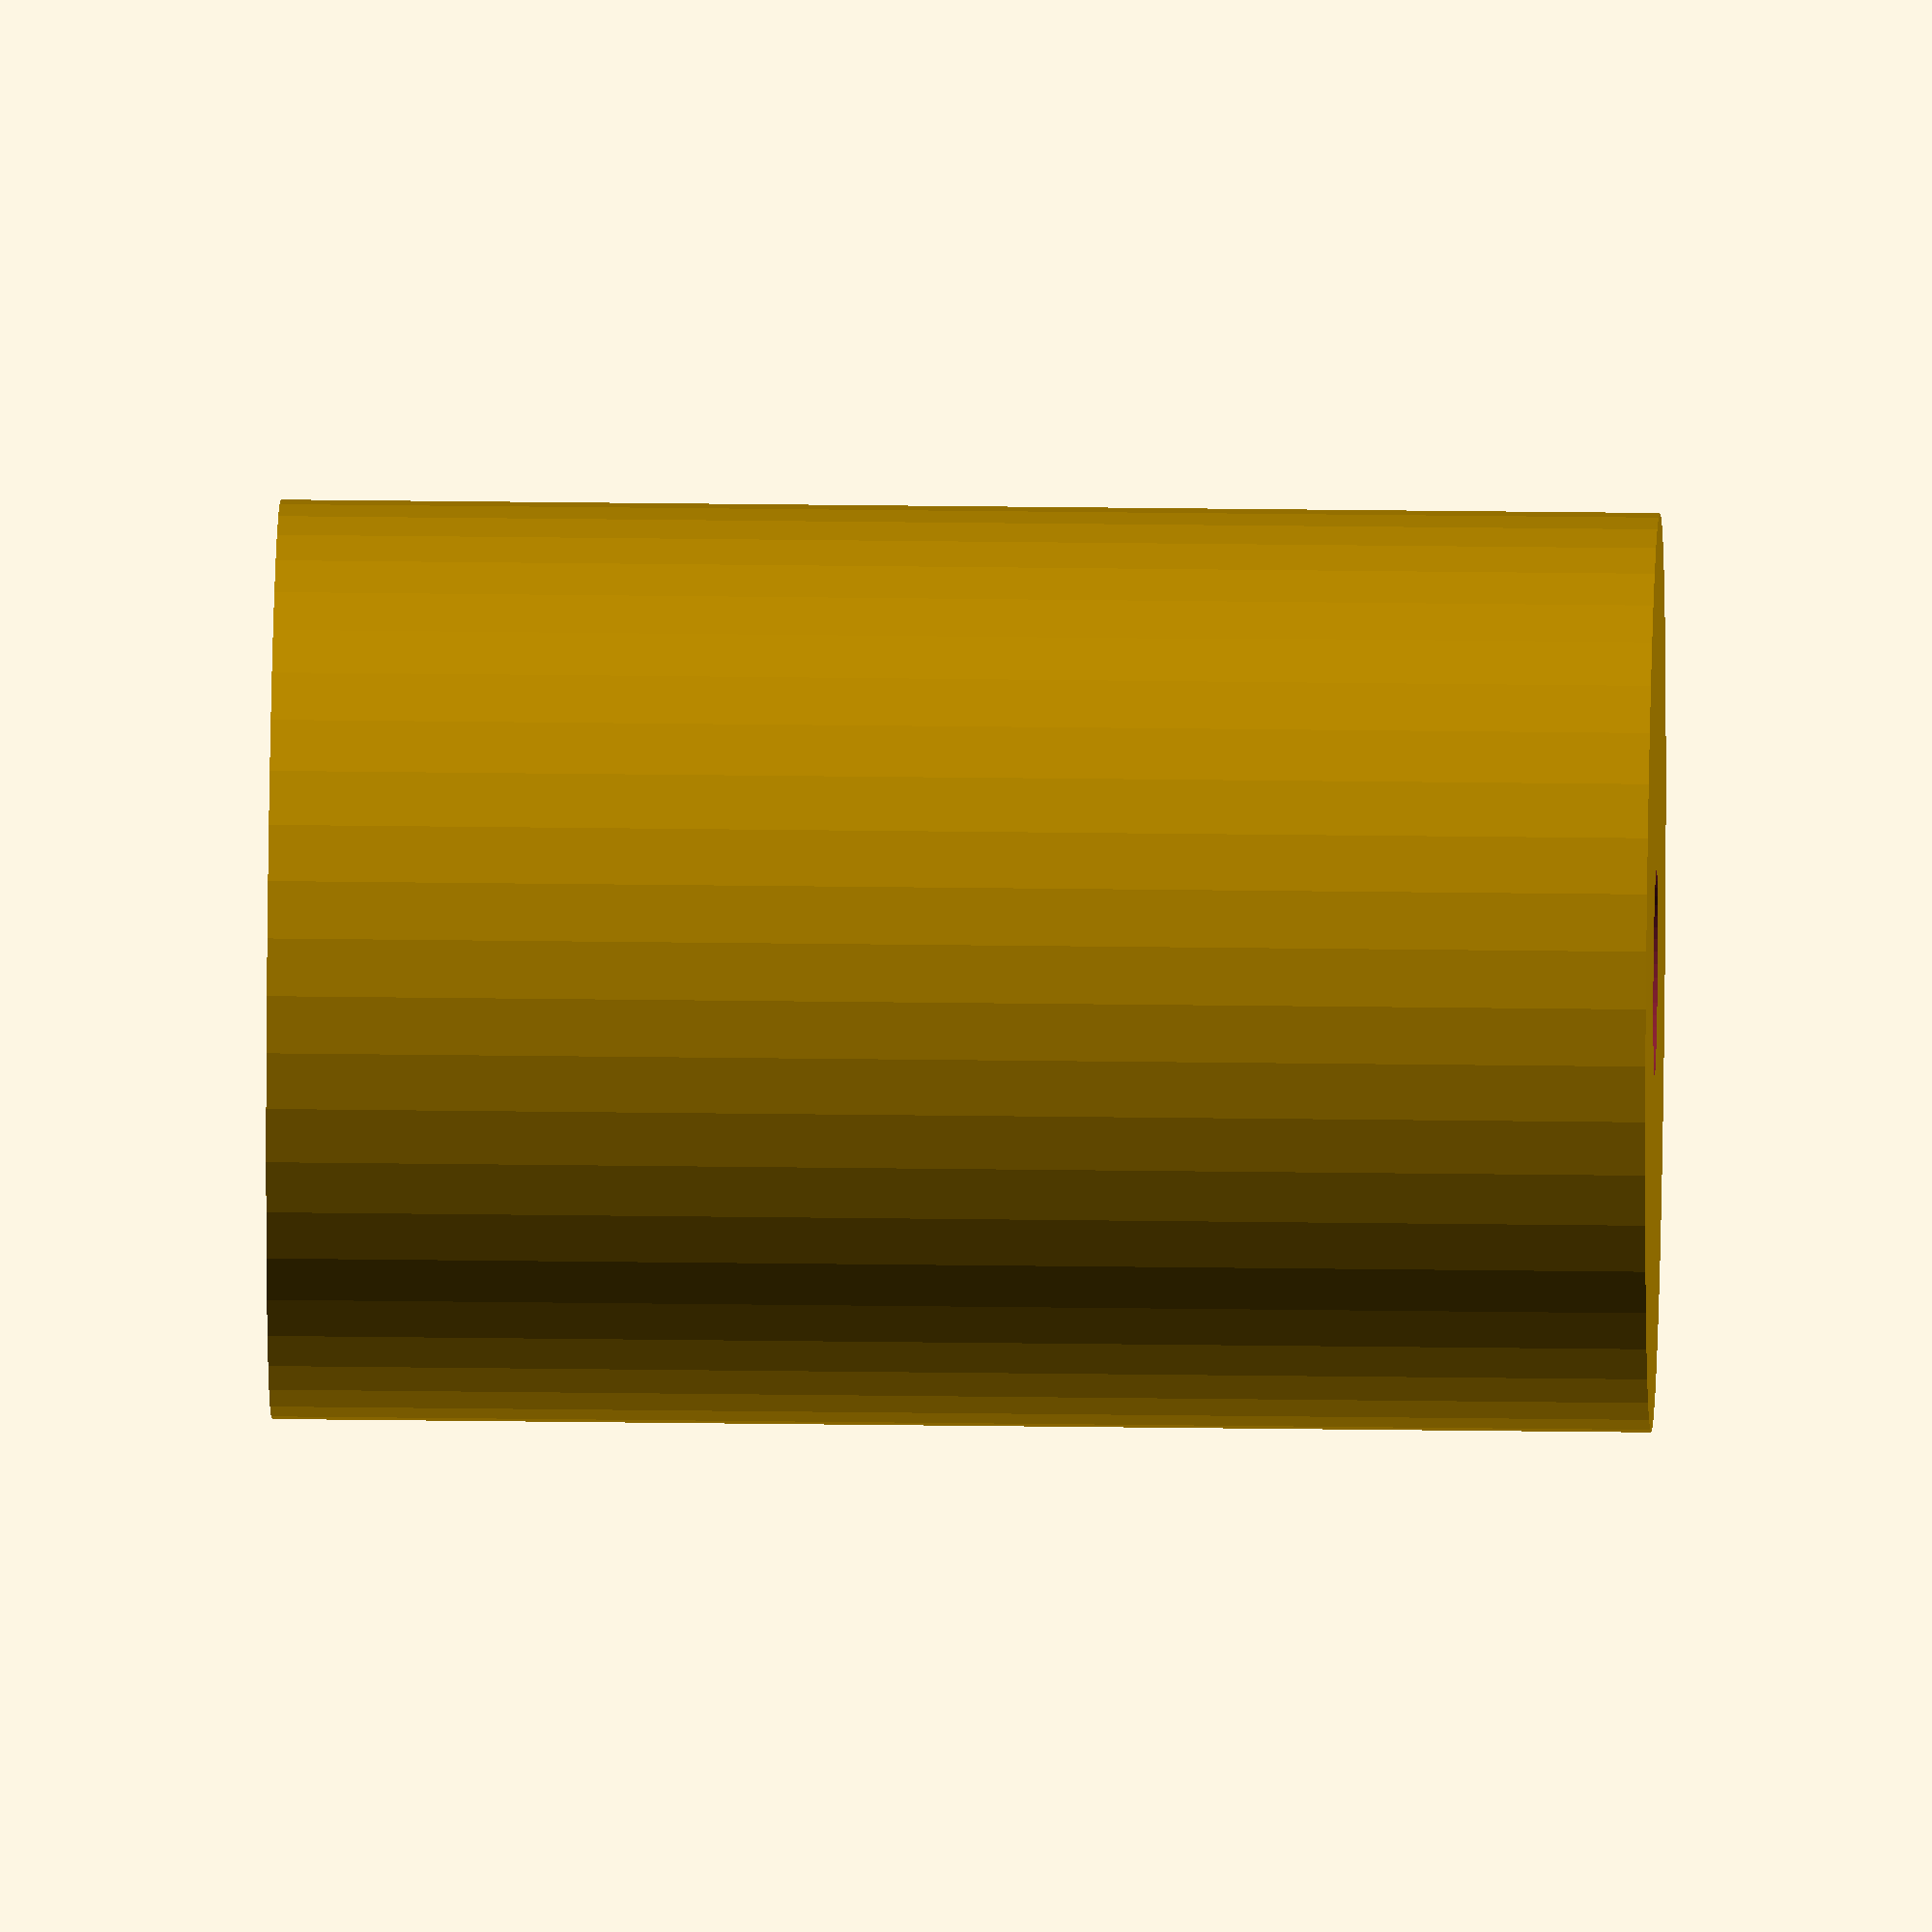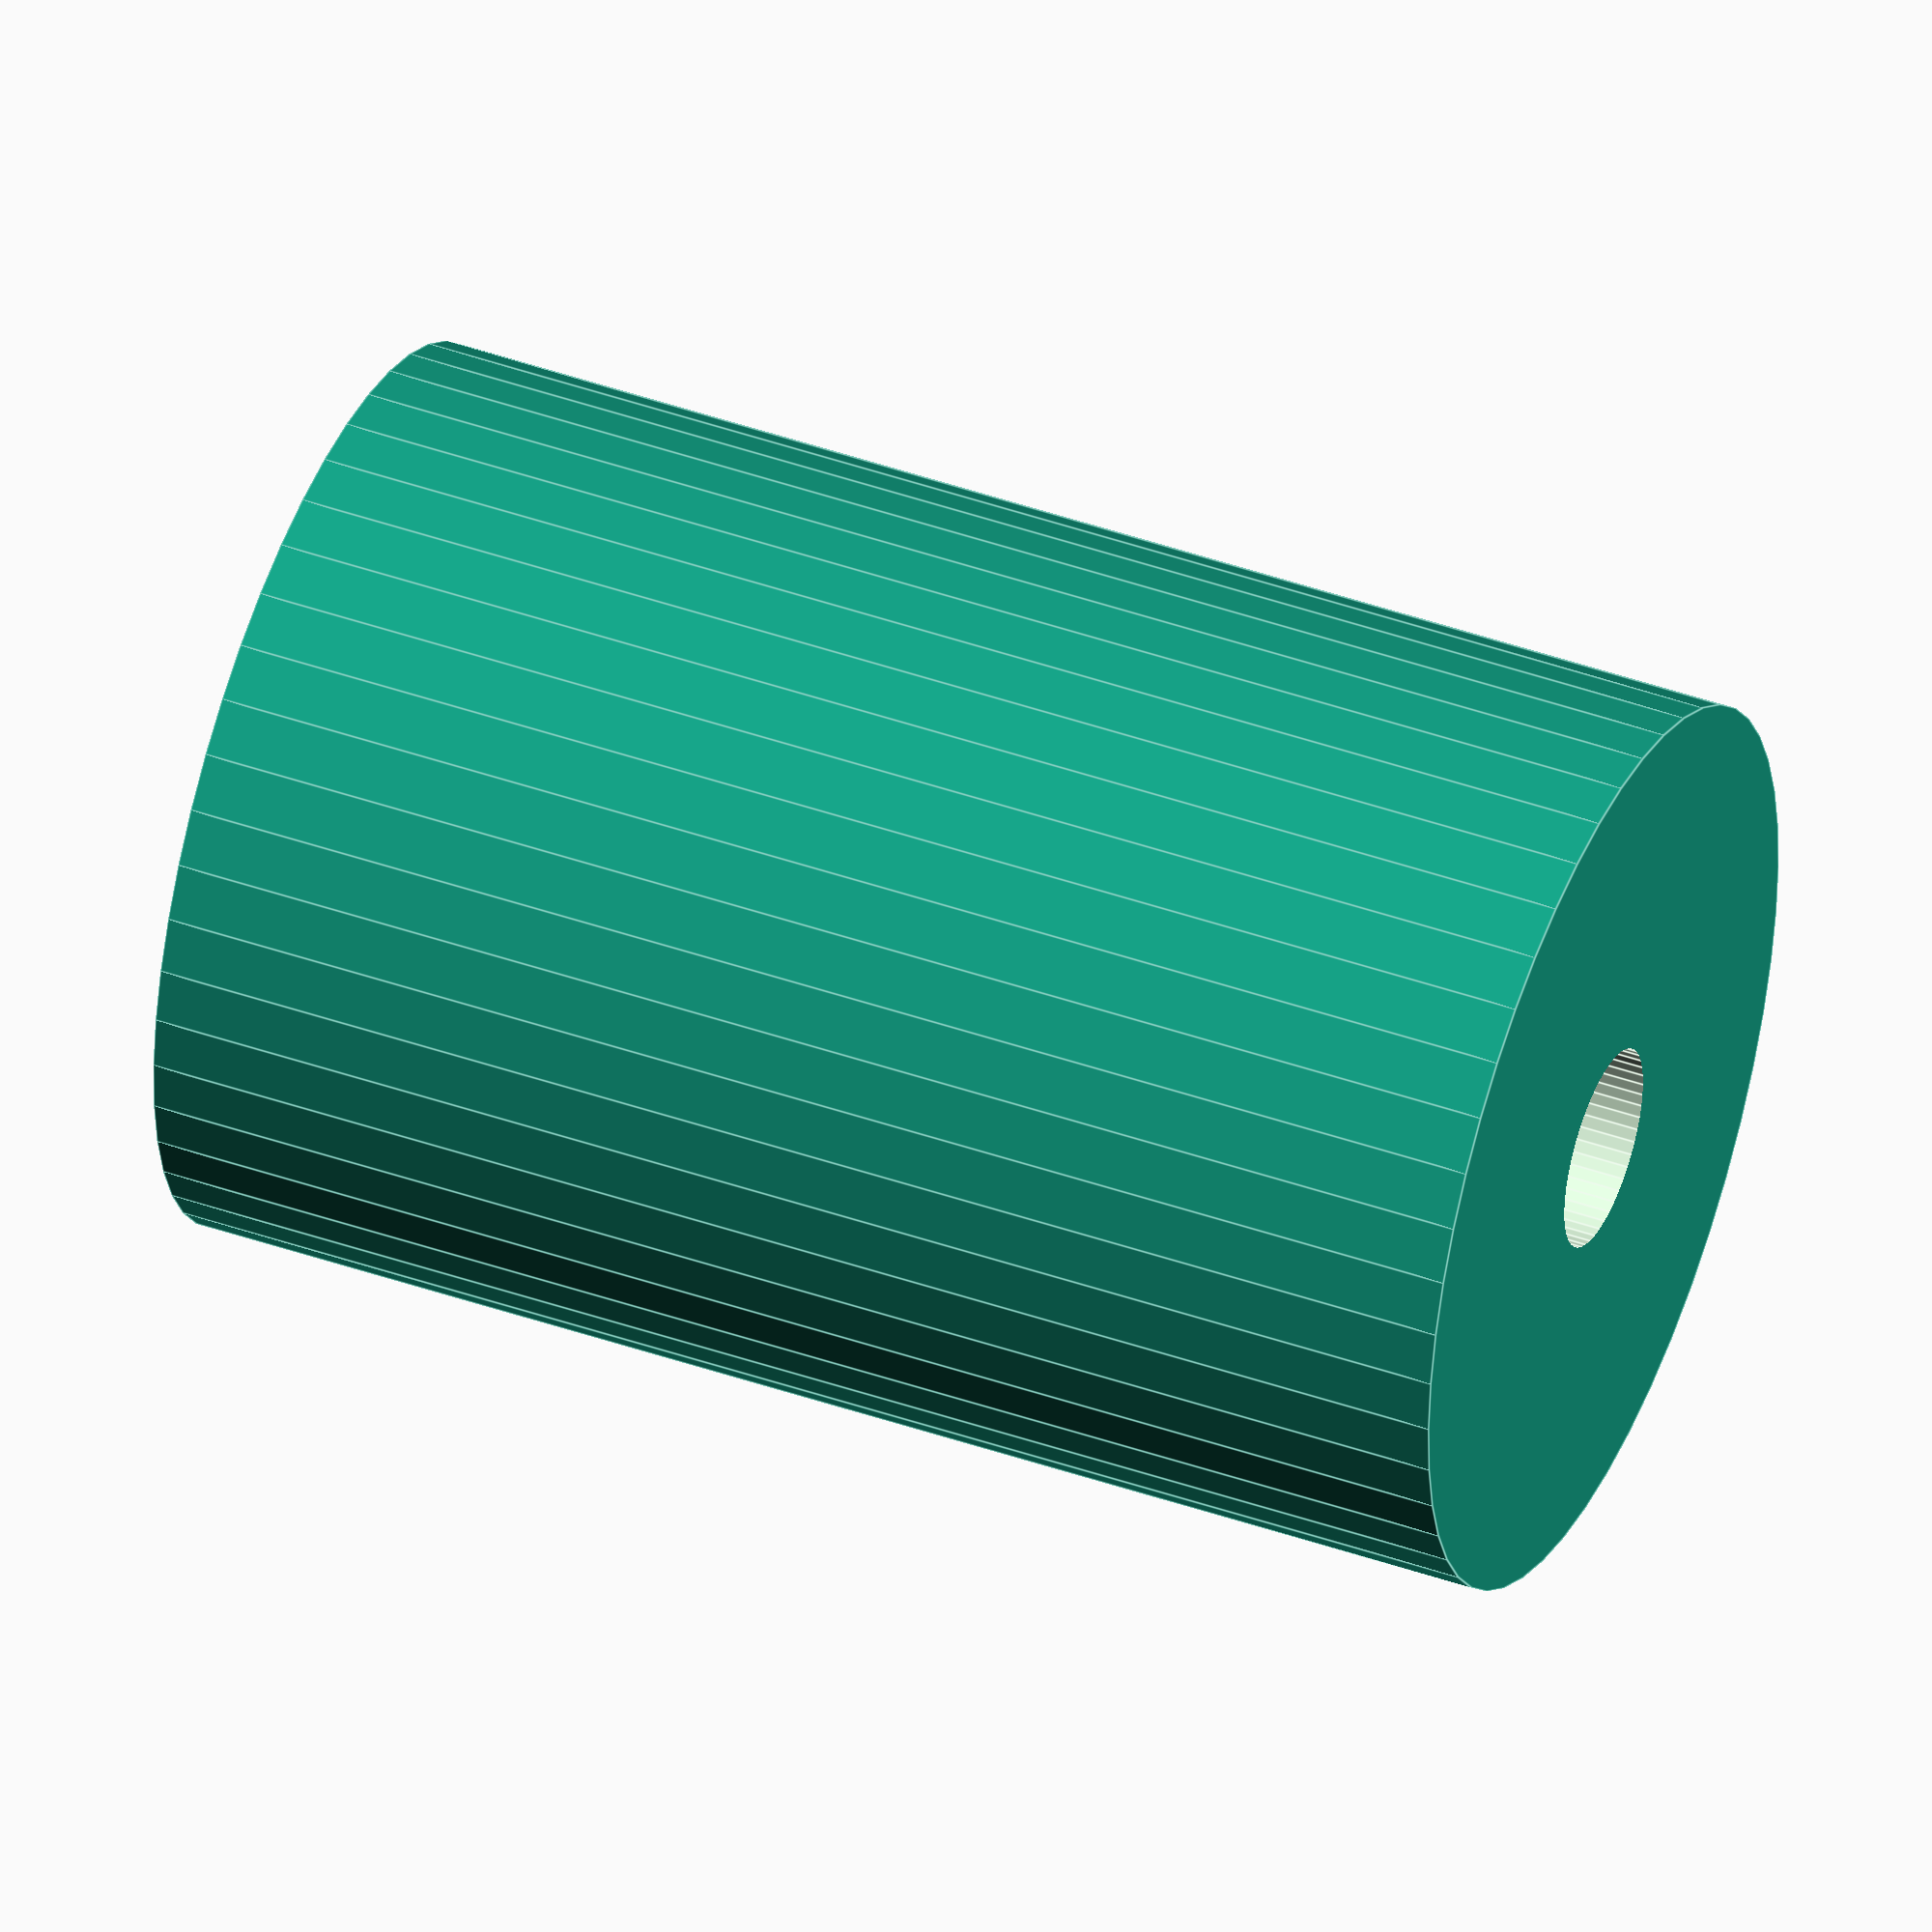
<openscad>
$fn = 50;


difference() {
	union() {
		translate(v = [0, 0, -9.0000000000]) {
			cylinder(h = 18, r = 6.0000000000);
		}
	}
	union() {
		translate(v = [0, 0, -100.0000000000]) {
			cylinder(h = 200, r = 1.3500000000);
		}
	}
}
</openscad>
<views>
elev=334.7 azim=72.9 roll=91.3 proj=o view=wireframe
elev=136.2 azim=62.6 roll=67.6 proj=o view=edges
</views>
